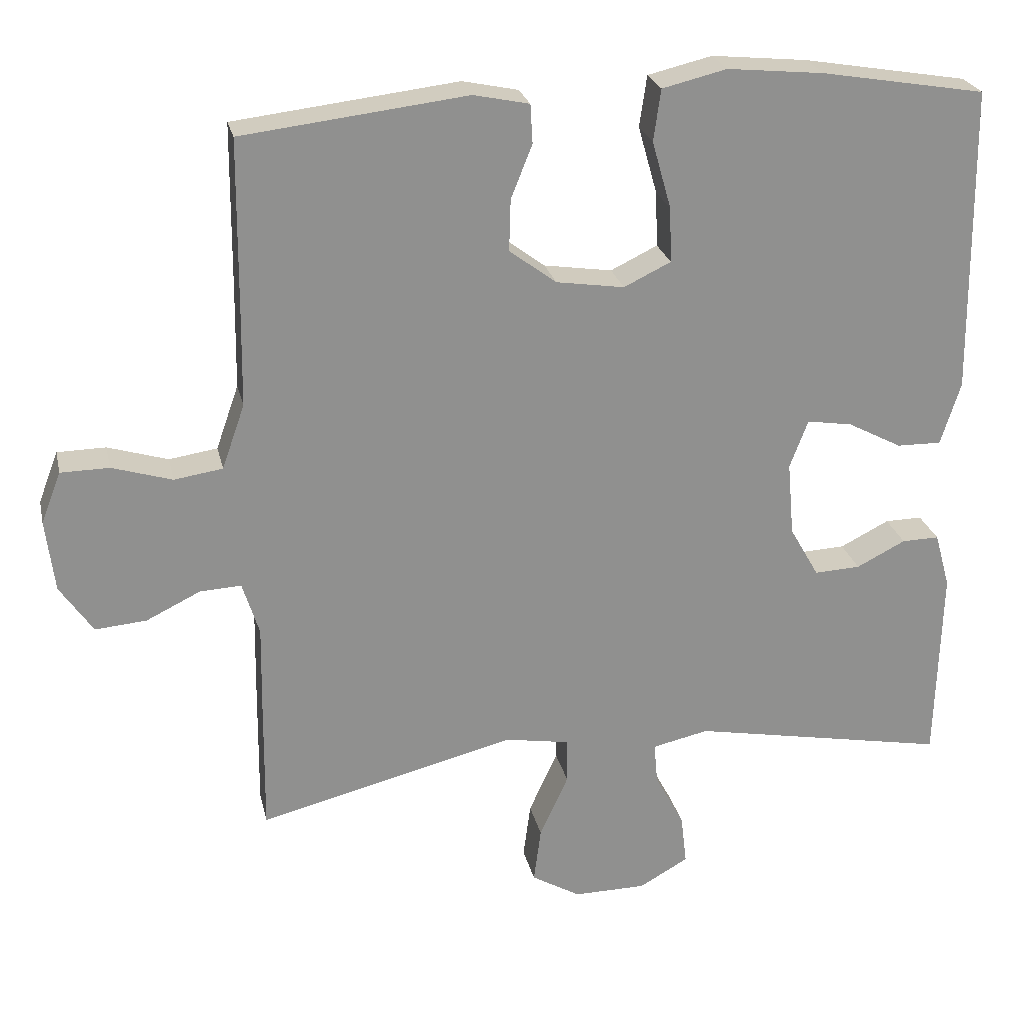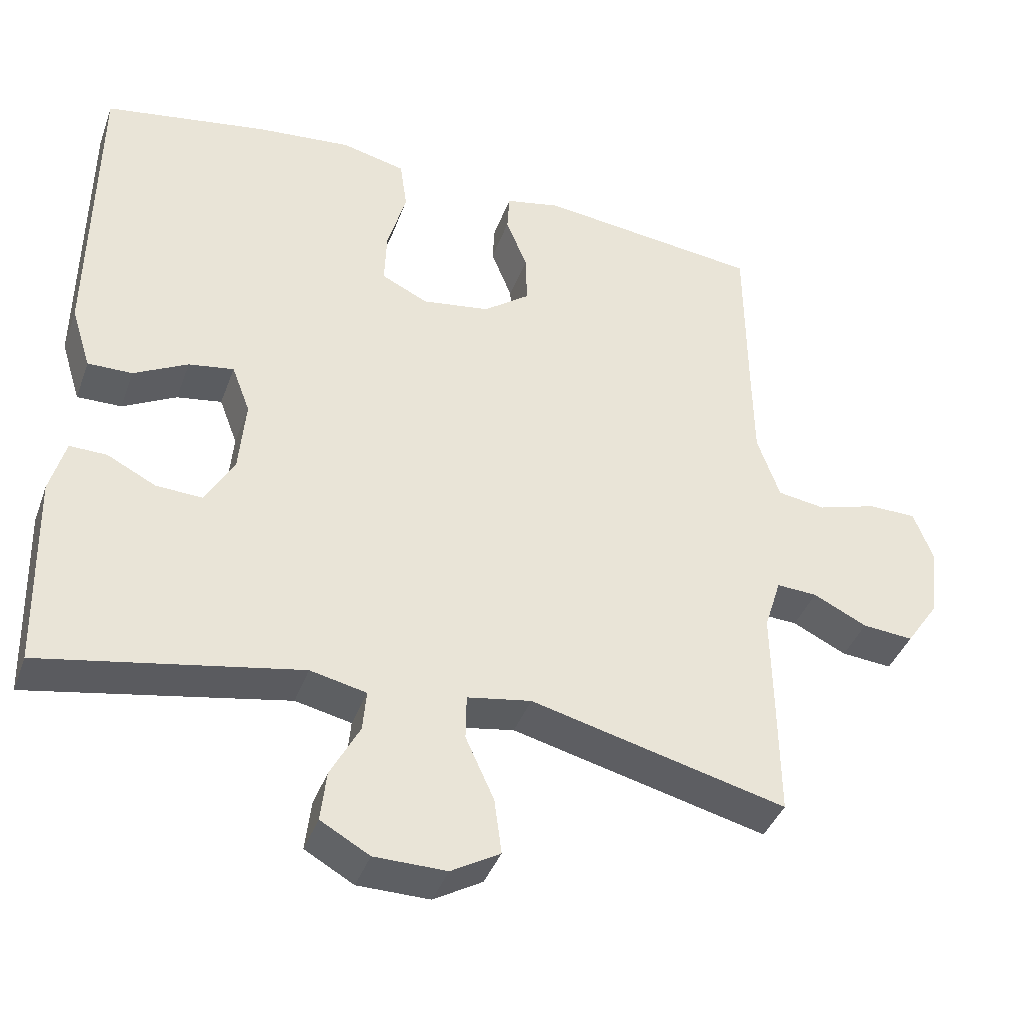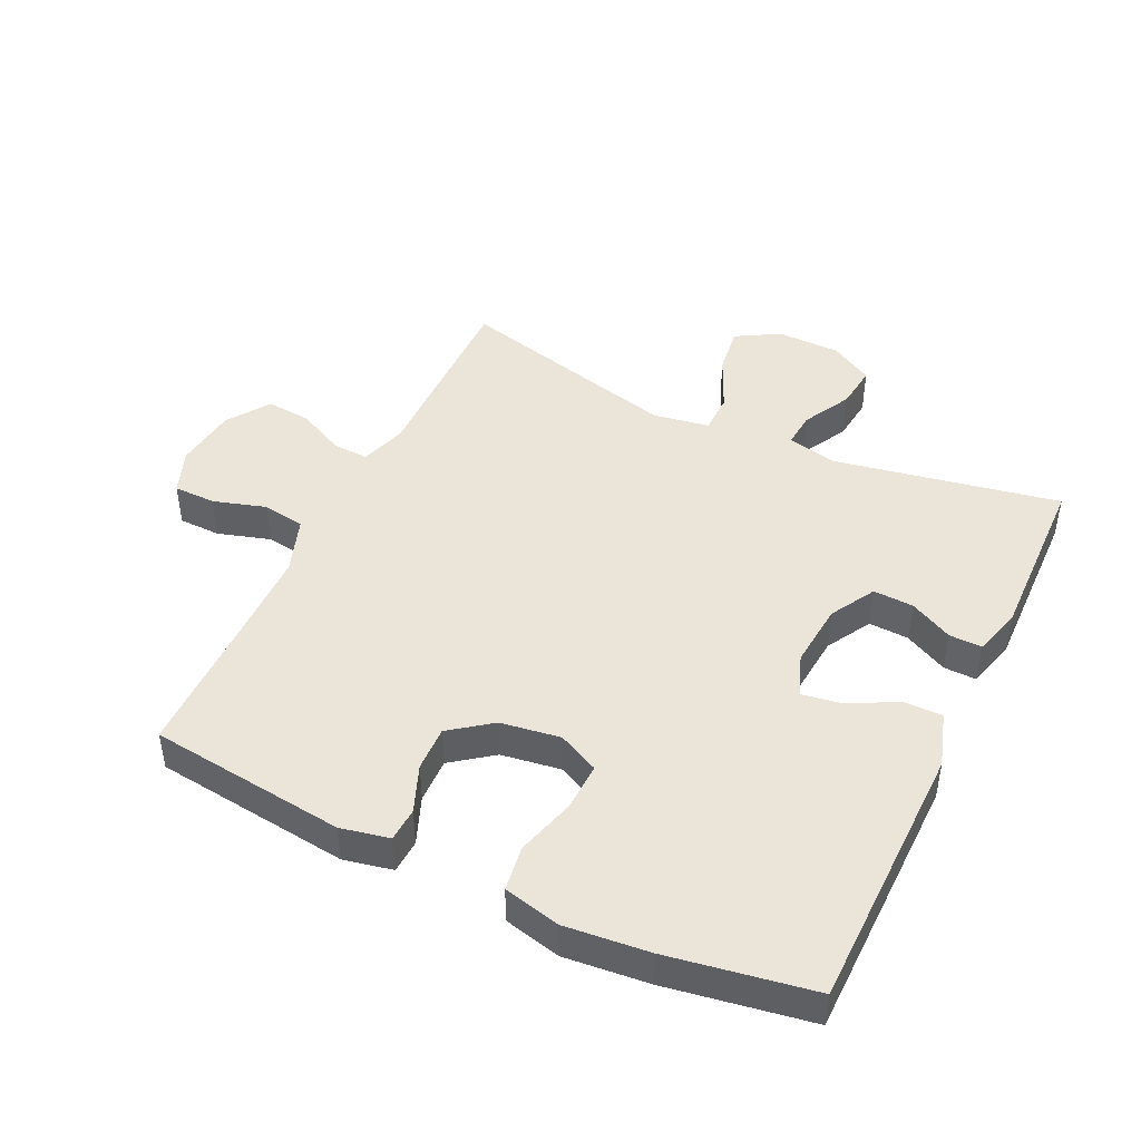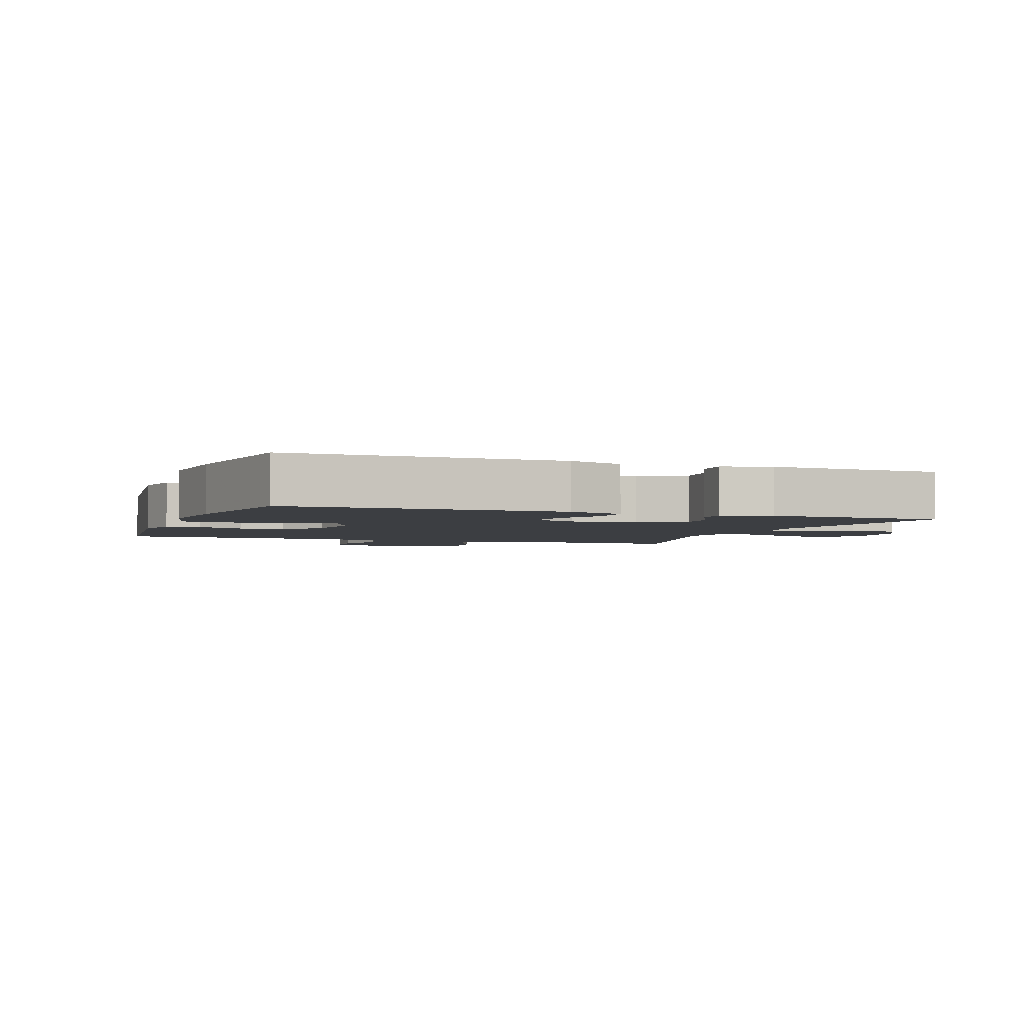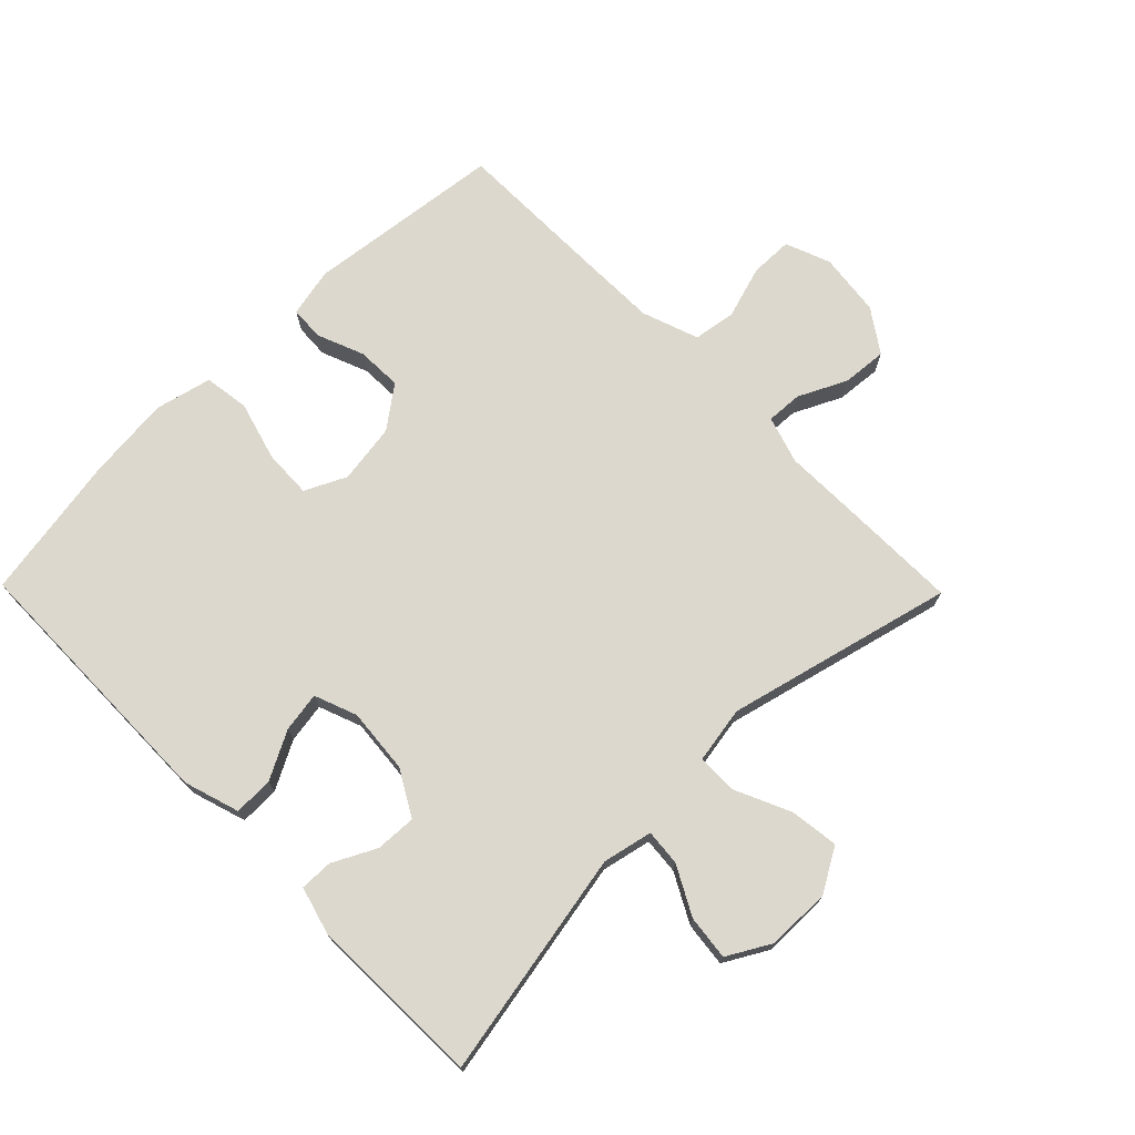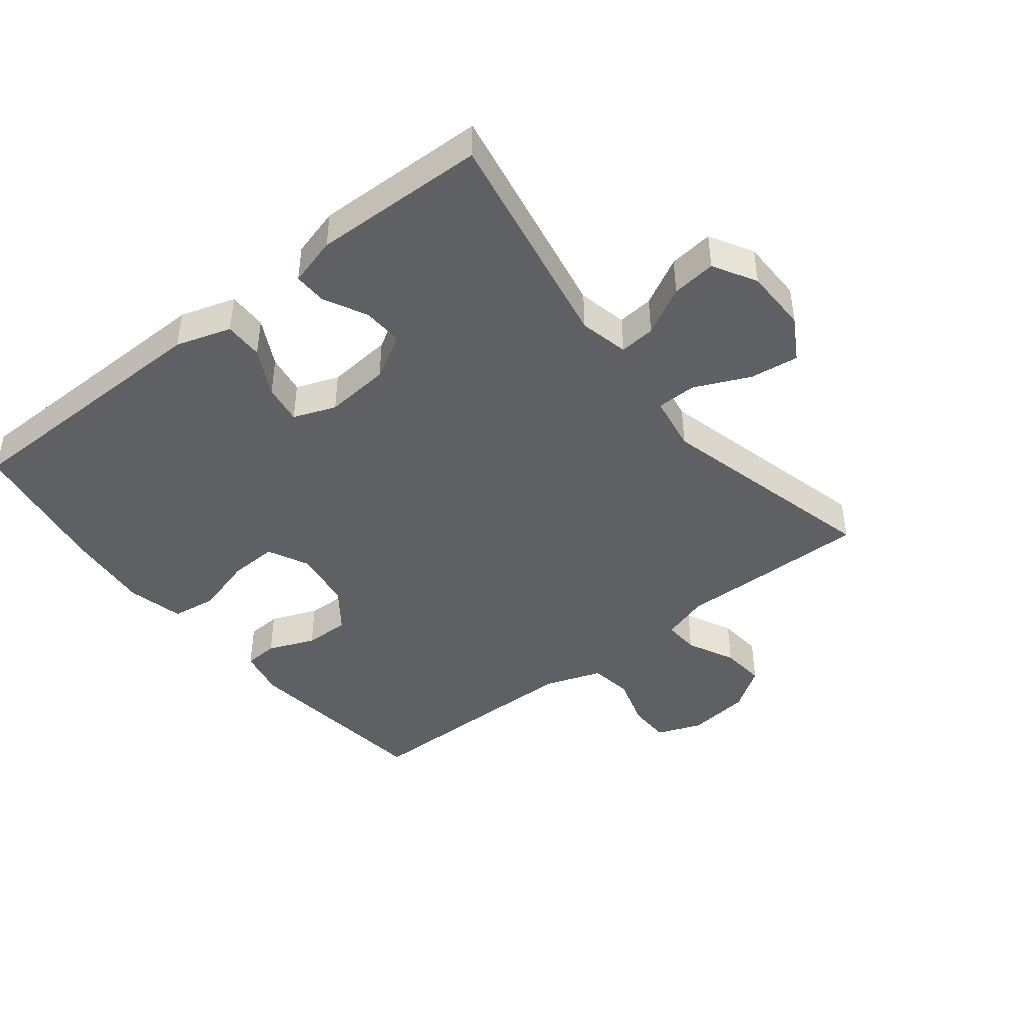
<metadata>
{"format":"obj","ext":"obj","renderer":"f3d","projection":"perspective","resolution":1024,"background":"white","views":[{"elev":24.6,"azim":-12.4,"up":"+Z"},{"elev":-39.9,"azim":160.9,"up":"+Z"},{"elev":45.4,"azim":25.5,"up":"+Y"},{"elev":-3.1,"azim":69.8,"up":"+Y"},{"elev":72.6,"azim":135.5,"up":"+Y"},{"elev":-43.7,"azim":128.4,"up":"+Y"}]}
</metadata>
<code>
v -0.5 0.07 -0.5
v -0.498 0.07 -0.316
v -0.496 0.07 -0.199
v -0.519 0.07 -0.126
v -0.575 0.07 -0.129
v -0.649 0.07 -0.165
v -0.719 0.07 -0.171
v -0.764 0.07 -0.105
v -0.776 0.07 -0.007
v -0.749 0.07 0.063
v -0.683 0.07 0.064
v -0.601 0.07 0.039
v -0.535 0.07 0.049
v -0.504 0.07 0.137
v -0.502 0.07 0.268
v -0.5 0.07 0.5
v -0.194 0.07 0.536
v -0.118 0.07 0.52
v -0.115 0.07 0.467
v -0.144 0.07 0.394
v -0.146 0.07 0.324
v -0.082 0.07 0.276
v 0.011 0.07 0.262
v 0.075 0.07 0.293
v 0.072 0.07 0.368
v 0.046 0.07 0.46
v 0.056 0.07 0.53
v 0.144 0.07 0.551
v 0.276 0.07 0.538
v 0.5 0.07 0.5
v 0.505 0.07 0.08
v 0.478 0.07 -0.006
v 0.417 0.07 -0.005
v 0.343 0.07 0.034
v 0.281 0.07 0.044
v 0.256 0.07 -0.022
v 0.265 0.07 -0.123
v 0.305 0.07 -0.193
v 0.368 0.07 -0.19
v 0.435 0.07 -0.156
v 0.486 0.07 -0.155
v 0.507 0.07 -0.231
v 0.5 0.07 -0.5
v 0.148 0.07 -0.434
v 0.071 0.07 -0.451
v 0.076 0.07 -0.507
v 0.116 0.07 -0.582
v 0.124 0.07 -0.651
v 0.057 0.07 -0.689
v -0.042 0.07 -0.69
v -0.109 0.07 -0.651
v -0.099 0.07 -0.575
v -0.06 0.07 -0.489
v -0.061 0.07 -0.427
v -0.149 0.07 -0.412
v -0.5 0 -0.5
v -0.498 0 -0.316
v -0.496 0 -0.199
v -0.519 0 -0.126
v -0.575 0 -0.129
v -0.649 0 -0.165
v -0.719 0 -0.171
v -0.764 0 -0.105
v -0.776 0 -0.007
v -0.749 0 0.063
v -0.683 0 0.064
v -0.601 0 0.039
v -0.535 0 0.049
v -0.504 0 0.137
v -0.502 0 0.268
v -0.5 0 0.5
v -0.194 0 0.536
v -0.118 0 0.52
v -0.115 0 0.467
v -0.144 0 0.394
v -0.146 0 0.324
v -0.082 0 0.276
v 0.011 0 0.262
v 0.075 0 0.293
v 0.072 0 0.368
v 0.046 0 0.46
v 0.056 0 0.53
v 0.144 0 0.551
v 0.276 0 0.538
v 0.5 0 0.5
v 0.505 0 0.08
v 0.478 0 -0.006
v 0.417 0 -0.005
v 0.343 0 0.034
v 0.281 0 0.044
v 0.256 0 -0.022
v 0.265 0 -0.123
v 0.305 0 -0.193
v 0.368 0 -0.19
v 0.435 0 -0.156
v 0.486 0 -0.155
v 0.507 0 -0.231
v 0.5 0 -0.5
v 0.148 0 -0.434
v 0.071 0 -0.451
v 0.076 0 -0.507
v 0.116 0 -0.582
v 0.124 0 -0.651
v 0.057 0 -0.689
v -0.042 0 -0.69
v -0.109 0 -0.651
v -0.099 0 -0.575
v -0.06 0 -0.489
v -0.061 0 -0.427
v -0.149 0 -0.412
f 51 52 53
f 50 51 53
f 49 50 53
f 48 49 53
f 47 48 53
f 46 47 53
f 45 46 53 54
f 44 45 54
f 42 43 44
f 41 42 44
f 40 41 44
f 39 40 44
f 44 54 55
f 39 44 55
f 38 39 55
f 32 33 34
f 31 32 34
f 30 31 34
f 29 30 34
f 28 29 34
f 27 28 34
f 26 27 34
f 25 26 34
f 24 25 34 35
f 23 24 35 36
f 18 19 20
f 17 18 20
f 16 17 20
f 15 16 20
f 14 15 20 21
f 13 14 21 22
f 10 11 12
f 9 10 12
f 8 9 12
f 7 8 12
f 6 7 12
f 5 6 12
f 4 5 12 13
f 23 36 37
f 22 23 37
f 13 22 37
f 4 13 37
f 3 4 37
f 37 38 55
f 3 37 55
f 2 3 55
f 1 2 55
f 108 107 106
f 108 106 105
f 108 105 104
f 108 104 103
f 108 103 102
f 108 102 101
f 109 108 101 100
f 109 100 99
f 99 98 97
f 99 97 96
f 99 96 95
f 99 95 94
f 110 109 99
f 110 99 94
f 110 94 93
f 89 88 87
f 89 87 86
f 89 86 85
f 89 85 84
f 89 84 83
f 89 83 82
f 89 82 81
f 89 81 80
f 90 89 80 79
f 91 90 79 78
f 75 74 73
f 75 73 72
f 75 72 71
f 75 71 70
f 76 75 70 69
f 77 76 69 68
f 67 66 65
f 67 65 64
f 67 64 63
f 67 63 62
f 67 62 61
f 67 61 60
f 68 67 60 59
f 92 91 78
f 92 78 77
f 92 77 68
f 92 68 59
f 92 59 58
f 110 93 92
f 110 92 58
f 110 58 57
f 110 57 56
f 1 56 57 2
f 2 57 58 3
f 3 58 59 4
f 4 59 60 5
f 5 60 61 6
f 6 61 62 7
f 7 62 63 8
f 8 63 64 9
f 9 64 65 10
f 10 65 66 11
f 11 66 67 12
f 12 67 68 13
f 13 68 69 14
f 14 69 70 15
f 15 70 71 16
f 16 71 72 17
f 17 72 73 18
f 18 73 74 19
f 19 74 75 20
f 20 75 76 21
f 21 76 77 22
f 22 77 78 23
f 23 78 79 24
f 24 79 80 25
f 25 80 81 26
f 26 81 82 27
f 27 82 83 28
f 28 83 84 29
f 29 84 85 30
f 30 85 86 31
f 31 86 87 32
f 32 87 88 33
f 33 88 89 34
f 34 89 90 35
f 35 90 91 36
f 36 91 92 37
f 37 92 93 38
f 38 93 94 39
f 39 94 95 40
f 40 95 96 41
f 41 96 97 42
f 42 97 98 43
f 43 98 99 44
f 44 99 100 45
f 45 100 101 46
f 46 101 102 47
f 47 102 103 48
f 48 103 104 49
f 49 104 105 50
f 50 105 106 51
f 51 106 107 52
f 52 107 108 53
f 53 108 109 54
f 54 109 110 55
f 55 110 56 1

</code>
